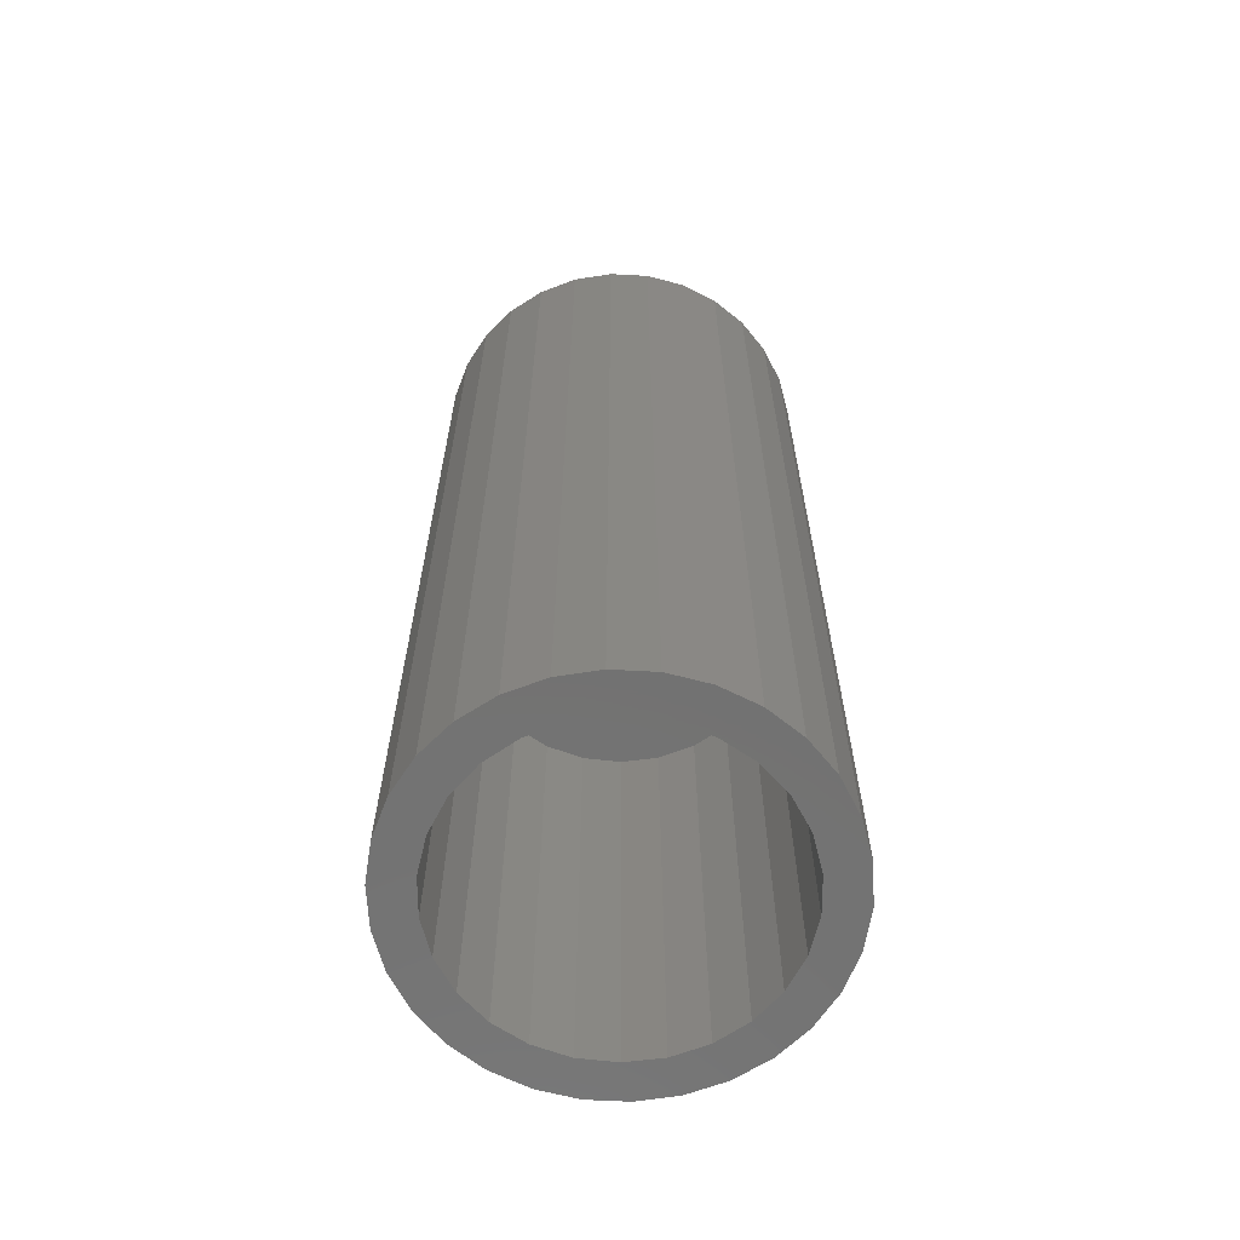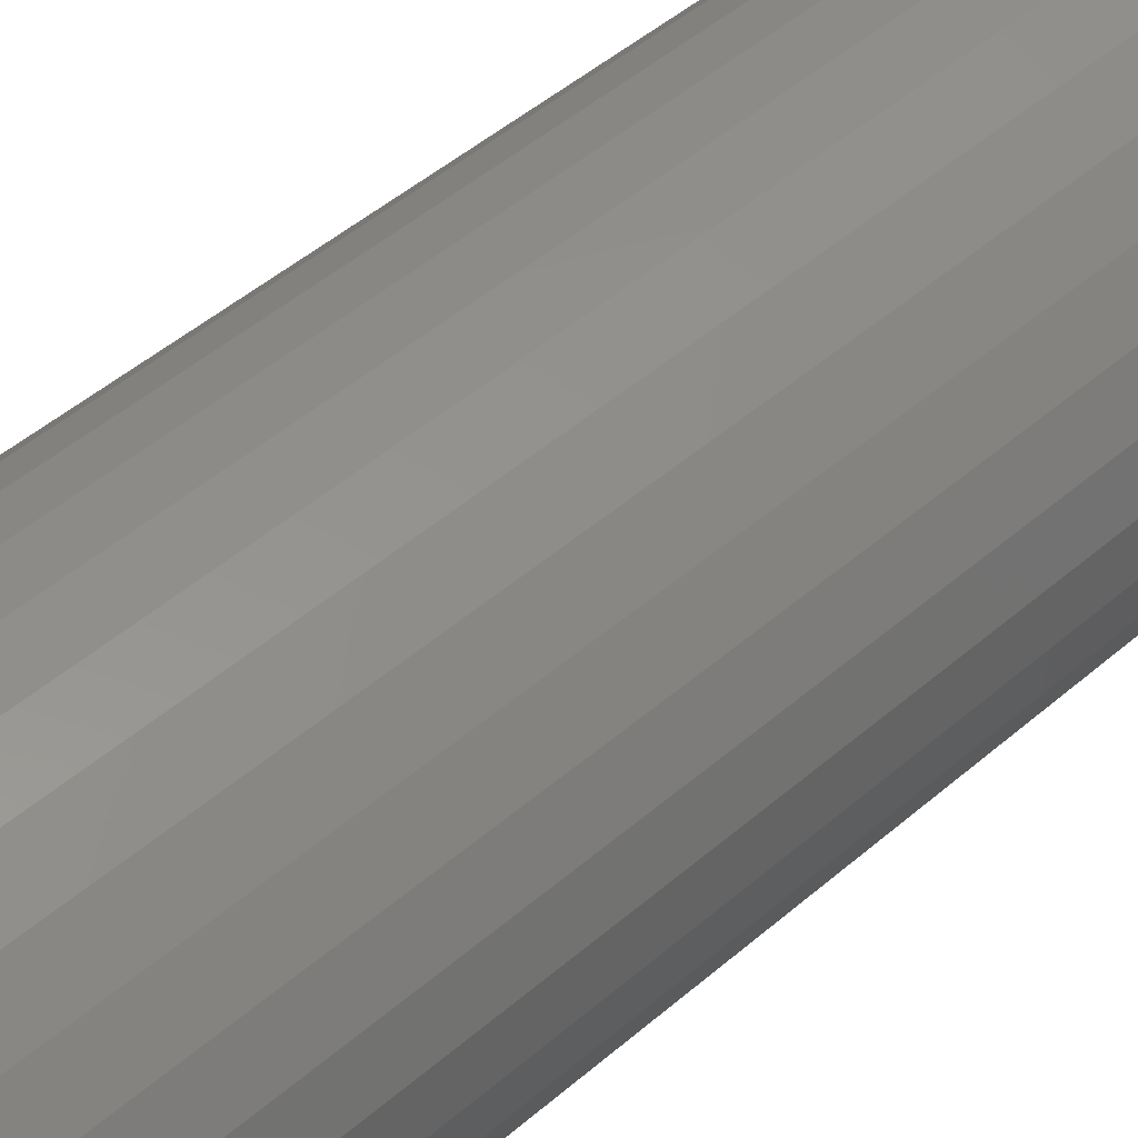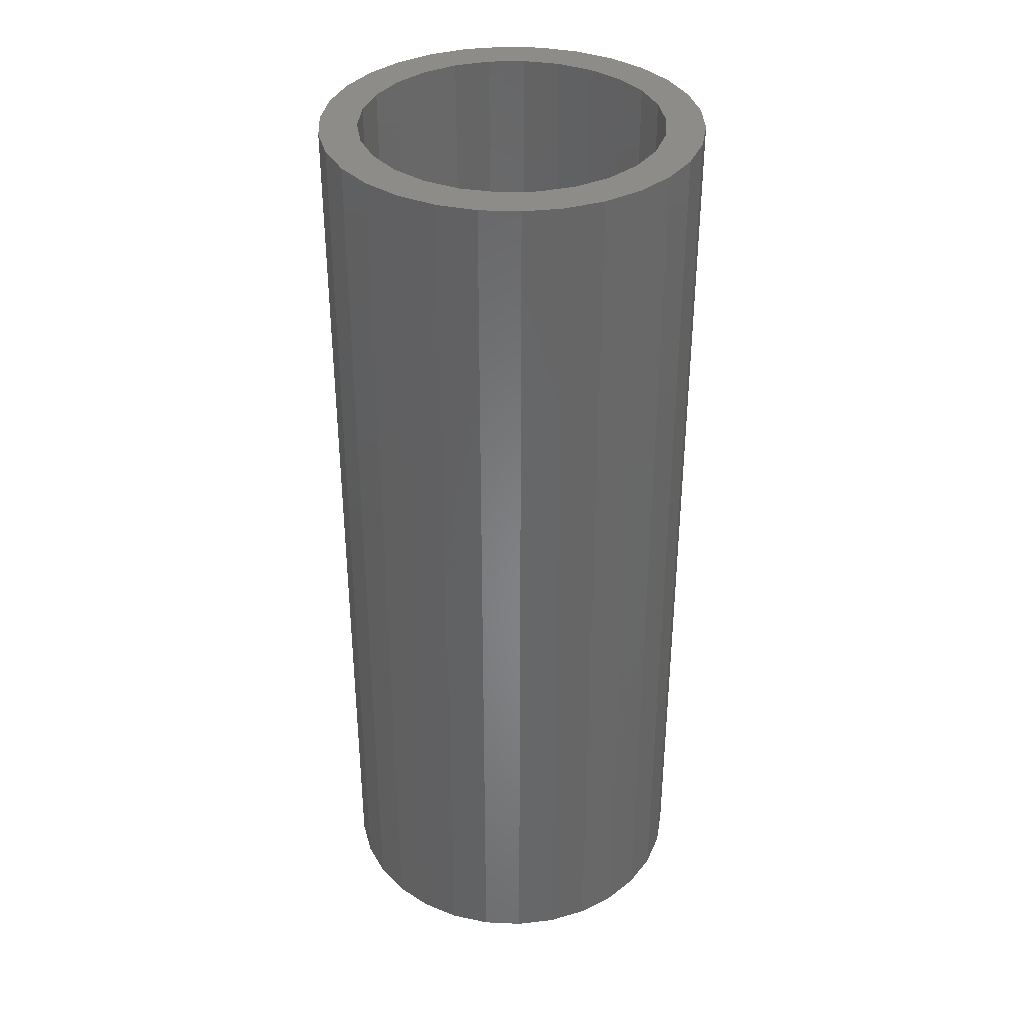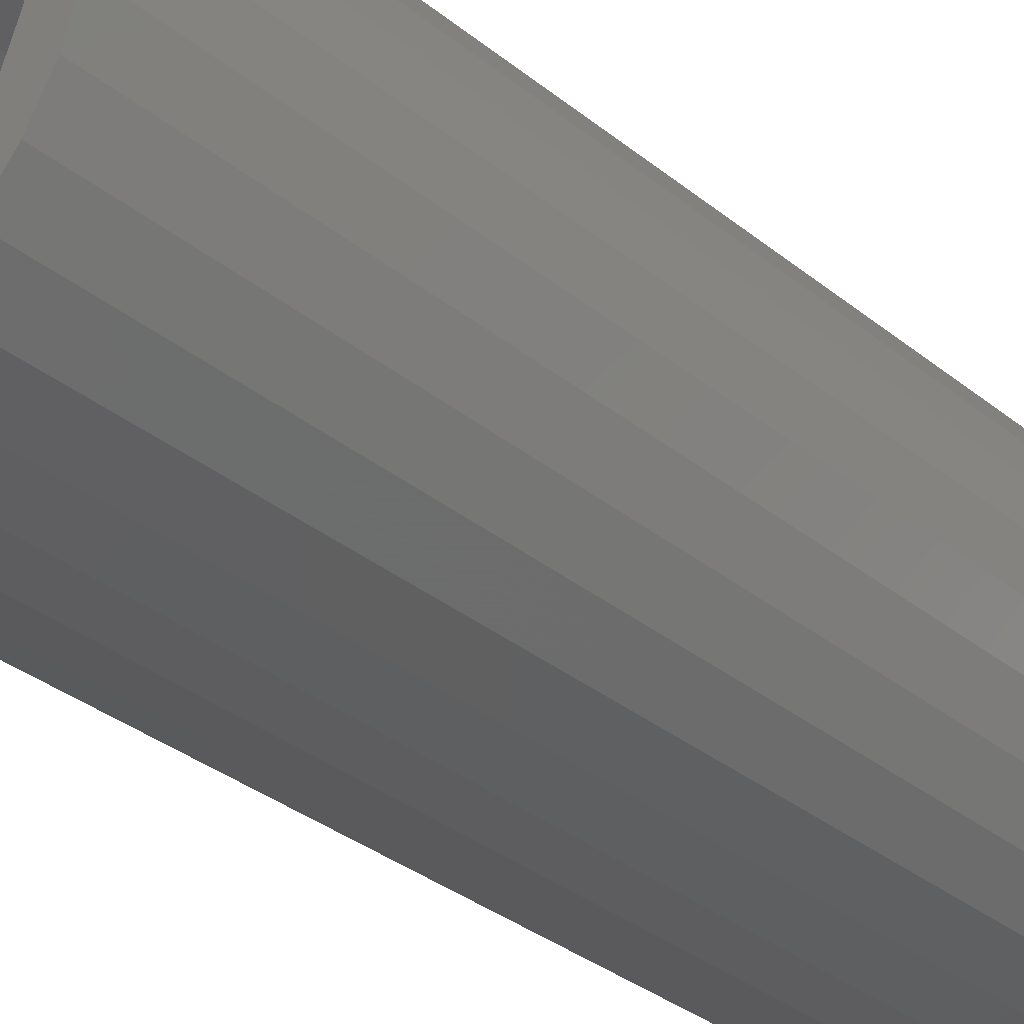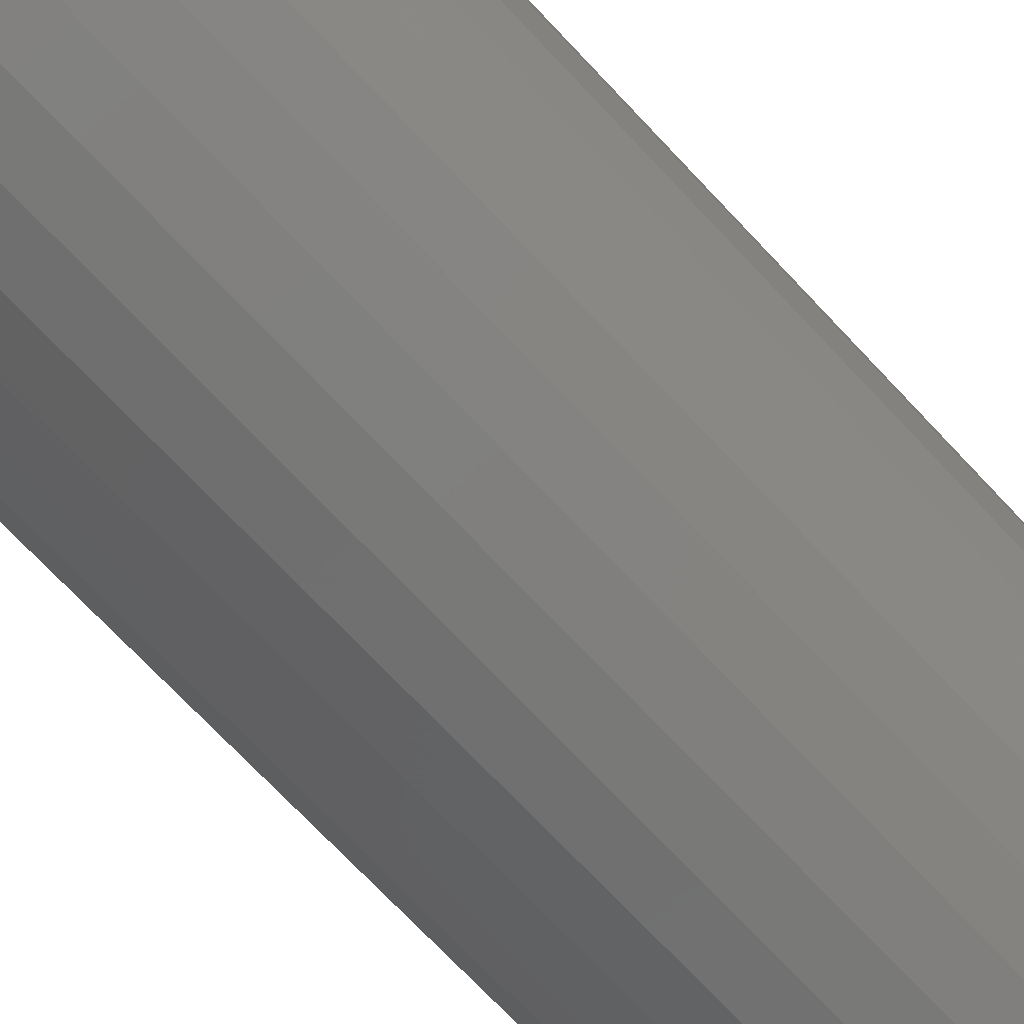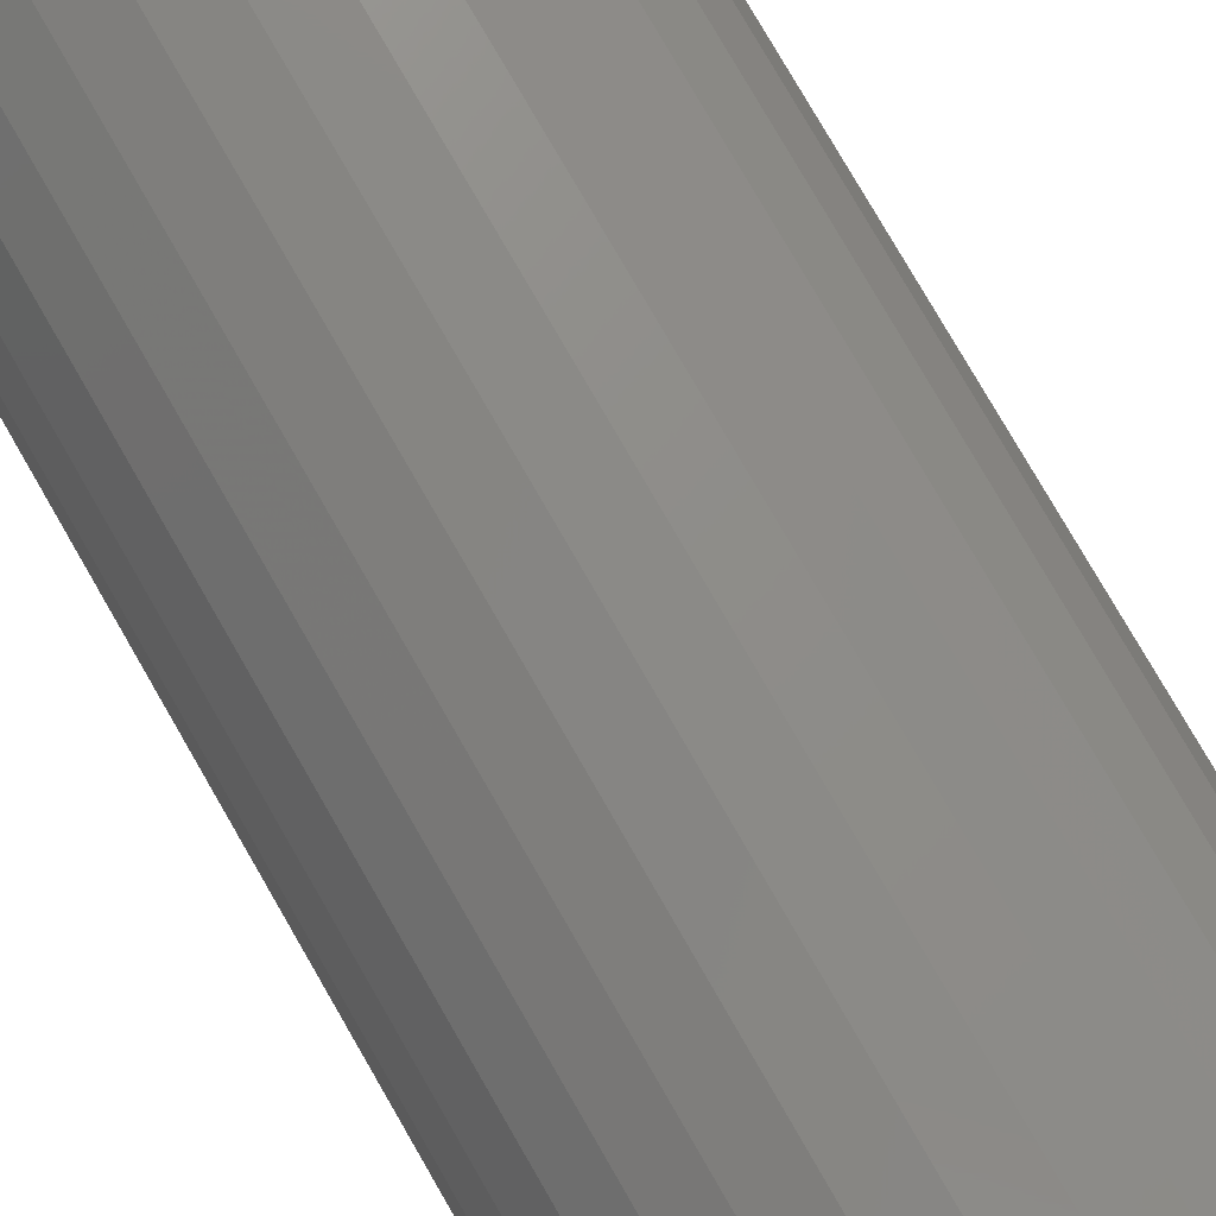
<metadata>
{"format":"stl","ext":"stl","renderer":"f3d","projection":"perspective","resolution":1024,"background":"white","views":[{"elev":-64.3,"azim":21.0,"up":"+Z"},{"elev":48.2,"azim":-134.0,"up":"+Y"},{"elev":36.3,"azim":39.4,"up":"+Z"},{"elev":-32.8,"azim":41.8,"up":"+Y"},{"elev":-71.8,"azim":-136.8,"up":"+Y"},{"elev":78.7,"azim":-30.0,"up":"+Y"}]}
</metadata>
<code>
# stl→obj: 164 verts, 324 faces
v -10 0 0
v -9.781 2.079 0
v -9.781 -2.079 0
v -9.135 4.067 0
v -8.09 5.878 0
v -6.691 7.431 0
v -5 8.66 0
v -5.988 5.305 0
v -3.09 9.511 0
v -2.837 7.48 0
v -1.045 9.945 0
v -0.9643 7.942 0
v 1.045 9.945 0
v 0.9643 7.942 0
v 3.09 9.511 0
v 2.837 7.48 0
v 5 8.66 0
v 4.545 6.584 0
v 6.691 7.431 0
v 5.988 5.305 0
v 8.09 5.878 0
v 7.084 3.718 0
v 9.135 4.067 0
v 7.768 1.915 0
v 9.781 2.079 0
v 8 0 0
v 10 0 0
v 7.768 -1.915 0
v 9.781 -2.079 0
v 7.084 -3.718 0
v 9.135 -4.067 0
v 5.988 -5.305 0
v 8.09 -5.878 0
v 4.545 -6.584 0
v 6.691 -7.431 0
v 2.837 -7.48 0
v 5 -8.66 0
v 0.9643 -7.942 0
v 3.09 -9.511 0
v -0.9643 -7.942 0
v 1.045 -9.945 0
v -4.545 -6.584 0
v -1.045 -9.945 0
v -3.09 -9.511 0
v -5 -8.66 0
v -6.691 -7.431 0
v -8.09 -5.878 0
v -9.135 -4.067 0
v -7.768 -1.915 0
v -8 0 0
v -7.084 -3.718 0
v -5.988 -5.305 0
v -2.837 -7.48 0
v -4.545 6.584 0
v -7.084 3.718 0
v -7.768 1.915 0
v -10 0 50
v -9.781 2.079 50
v -9.781 -2.079 50
v -9.135 -4.067 50
v -8.09 -5.878 50
v -6.691 -7.431 50
v -5 -8.66 50
v -3.09 -9.511 50
v -1.045 -9.945 50
v 1.045 -9.945 50
v 3.09 -9.511 50
v 5 -8.66 50
v 6.691 -7.431 50
v 8.09 -5.878 50
v 9.135 -4.067 50
v 9.781 -2.079 50
v 10 0 50
v 9.781 2.079 50
v 9.135 4.067 50
v 8.09 5.878 50
v 6.691 7.431 50
v 5 8.66 50
v 3.09 9.511 50
v 1.045 9.945 50
v -1.045 9.945 50
v -3.09 9.511 50
v -5 8.66 50
v -6.691 7.431 50
v -8.09 5.878 50
v -9.135 4.067 50
v -7.768 1.915 25
v -8 0 25
v -7.768 -1.915 25
v -7.084 3.718 25
v -5.988 5.305 25
v -4.545 6.584 25
v -2.837 7.48 25
v -0.9643 7.942 25
v 0.9643 7.942 25
v 2.837 7.48 25
v 4.545 6.584 25
v 5.988 5.305 25
v 7.084 3.718 25
v 7.768 1.915 25
v 8 0 25
v 7.768 -1.915 25
v 7.084 -3.718 25
v 5.988 -5.305 25
v 4.545 -6.584 25
v 2.837 -7.48 25
v 0.9643 -7.942 25
v -0.9643 -7.942 25
v -2.837 -7.48 25
v -4.545 -6.584 25
v -5.988 -5.305 25
v -7.084 -3.718 25
v -7.084 -3.718 50
v 7.084 -3.718 50
v 5.988 -5.305 50
v 7.768 1.915 50
v 8 0 50
v -2.837 7.48 50
v -0.9643 7.942 50
v 0.9643 7.942 50
v 7.768 -1.915 50
v 2.837 7.48 50
v 7.084 3.718 50
v -5.988 5.305 50
v -4.545 6.584 50
v -7.084 3.718 50
v 4.545 6.584 50
v 5.988 5.305 50
v 4.545 -6.584 50
v 0.9643 -7.942 50
v -0.9643 -7.942 50
v 2.837 -7.48 50
v -7.768 1.915 50
v -2.837 -7.48 50
v -4.545 -6.584 50
v -5.988 -5.305 50
v -7.768 -1.915 50
v -8 0 50
v -7.768 -1.915 35
v -8 0 35
v -7.084 -3.718 35
v -5.988 -5.305 35
v -4.545 -6.584 35
v -2.837 -7.48 35
v -0.9643 -7.942 35
v 0.9643 -7.942 35
v 2.837 -7.48 35
v 4.545 -6.584 35
v 5.988 -5.305 35
v 7.084 -3.718 35
v 7.768 -1.915 35
v 8 0 35
v 7.768 1.915 35
v 7.084 3.718 35
v 5.988 5.305 35
v 4.545 6.584 35
v 2.837 7.48 35
v 0.9643 7.942 35
v -0.9643 7.942 35
v -2.837 7.48 35
v -4.545 6.584 35
v -5.988 5.305 35
v -7.084 3.718 35
v -7.768 1.915 35
f 1 2 3
f 3 2 4
f 3 4 5
f 3 5 6
f 3 6 7
f 8 7 9
f 10 9 11
f 12 11 13
f 14 13 15
f 16 15 17
f 18 17 19
f 20 19 21
f 22 21 23
f 24 23 25
f 26 25 27
f 28 27 29
f 30 29 31
f 32 31 33
f 34 33 35
f 36 35 37
f 38 37 39
f 40 39 41
f 42 41 43
f 3 43 44
f 3 44 45
f 3 45 46
f 3 46 47
f 3 47 48
f 49 3 50
f 51 3 49
f 52 3 51
f 40 41 53
f 3 52 43
f 53 41 42
f 52 42 43
f 38 39 40
f 26 27 28
f 28 29 30
f 30 31 32
f 32 33 34
f 34 35 36
f 36 37 38
f 10 11 12
f 54 9 10
f 12 13 14
f 55 7 8
f 14 15 16
f 3 7 55
f 3 55 56
f 50 3 56
f 8 9 54
f 16 17 18
f 18 19 20
f 20 21 22
f 22 23 24
f 24 25 26
f 1 57 2
f 2 57 58
f 1 3 57
f 57 3 59
f 3 48 59
f 59 48 60
f 48 47 60
f 60 47 61
f 47 46 61
f 61 46 62
f 62 46 45
f 63 62 45
f 63 45 44
f 64 63 44
f 64 44 43
f 65 64 43
f 65 43 41
f 66 65 41
f 66 41 39
f 67 66 39
f 67 39 37
f 68 67 37
f 68 37 35
f 69 68 35
f 69 35 33
f 70 69 33
f 70 33 31
f 71 70 31
f 71 31 29
f 72 71 29
f 72 29 27
f 73 72 27
f 27 25 74
f 73 27 74
f 25 23 75
f 74 25 75
f 23 21 76
f 75 23 76
f 21 19 77
f 76 21 77
f 17 78 19
f 19 78 77
f 15 79 17
f 17 79 78
f 13 80 15
f 15 80 79
f 11 81 13
f 13 81 80
f 9 82 11
f 11 82 81
f 7 83 9
f 9 83 82
f 6 84 7
f 7 84 83
f 5 85 6
f 6 85 84
f 4 86 5
f 5 86 85
f 2 58 4
f 4 58 86
f 56 87 88
f 50 56 88
f 88 89 49
f 50 88 49
f 55 90 87
f 56 55 87
f 8 91 90
f 55 8 90
f 54 92 91
f 8 54 91
f 10 93 92
f 54 10 92
f 12 94 93
f 10 12 93
f 14 95 94
f 12 14 94
f 16 96 95
f 14 16 95
f 18 97 96
f 16 18 96
f 20 98 97
f 18 20 97
f 99 98 22
f 22 98 20
f 100 99 24
f 24 99 22
f 101 100 26
f 26 100 24
f 101 26 102
f 102 26 28
f 102 28 103
f 103 28 30
f 103 30 104
f 104 30 32
f 104 32 105
f 105 32 34
f 105 34 106
f 106 34 36
f 106 36 107
f 107 36 38
f 107 38 108
f 108 38 40
f 108 40 109
f 109 40 53
f 109 53 110
f 110 53 42
f 110 42 111
f 111 42 52
f 112 111 52
f 51 112 52
f 89 112 51
f 49 89 51
f 58 57 59
f 61 58 60
f 60 58 59
f 62 58 61
f 63 58 62
f 113 58 63
f 114 115 70
f 116 117 73
f 118 119 80
f 119 120 79
f 82 58 81
f 83 58 82
f 84 58 83
f 85 58 84
f 86 58 85
f 117 121 72
f 120 122 78
f 123 116 74
f 81 58 124
f 81 125 80
f 81 124 125
f 125 118 80
f 80 119 79
f 79 120 78
f 126 124 58
f 78 122 77
f 77 127 76
f 76 128 75
f 75 123 74
f 74 116 73
f 73 117 72
f 122 127 77
f 72 121 71
f 127 128 76
f 71 114 70
f 128 123 75
f 70 115 69
f 69 129 68
f 130 131 66
f 68 132 67
f 133 126 58
f 67 130 66
f 66 131 65
f 65 134 64
f 121 114 71
f 134 135 64
f 64 136 63
f 137 58 113
f 136 113 63
f 137 138 58
f 115 129 69
f 129 132 68
f 132 130 67
f 135 136 64
f 131 134 65
f 138 133 58
f 88 87 89
f 89 87 90
f 89 90 91
f 89 91 92
f 89 92 93
f 89 93 94
f 89 94 95
f 89 95 96
f 89 96 97
f 89 97 98
f 89 98 99
f 89 99 100
f 89 100 101
f 89 101 102
f 89 102 103
f 89 103 104
f 89 104 105
f 89 105 106
f 89 106 107
f 89 107 108
f 89 108 109
f 89 109 110
f 89 110 111
f 89 111 112
f 138 137 139
f 140 138 139
f 137 113 141
f 139 137 141
f 113 136 142
f 141 113 142
f 135 143 136
f 136 143 142
f 134 144 135
f 135 144 143
f 131 145 134
f 134 145 144
f 130 146 131
f 131 146 145
f 132 147 130
f 130 147 146
f 129 148 132
f 132 148 147
f 115 149 129
f 129 149 148
f 114 150 115
f 115 150 149
f 121 151 114
f 114 151 150
f 117 152 121
f 121 152 151
f 117 116 152
f 152 116 153
f 116 123 153
f 153 123 154
f 123 128 154
f 154 128 155
f 155 128 127
f 156 155 127
f 156 127 122
f 157 156 122
f 157 122 120
f 158 157 120
f 158 120 119
f 159 158 119
f 159 119 118
f 160 159 118
f 160 118 125
f 161 160 125
f 161 125 124
f 162 161 124
f 162 124 126
f 163 162 126
f 163 126 133
f 164 163 133
f 164 133 138
f 140 164 138
f 164 140 139
f 142 164 141
f 141 164 139
f 143 164 142
f 144 164 143
f 145 164 144
f 146 164 145
f 147 164 146
f 148 164 147
f 149 164 148
f 150 164 149
f 151 164 150
f 152 164 151
f 153 164 152
f 154 164 153
f 155 164 154
f 156 164 155
f 157 164 156
f 158 164 157
f 159 164 158
f 160 164 159
f 161 164 160
f 162 164 161
f 163 164 162

</code>
